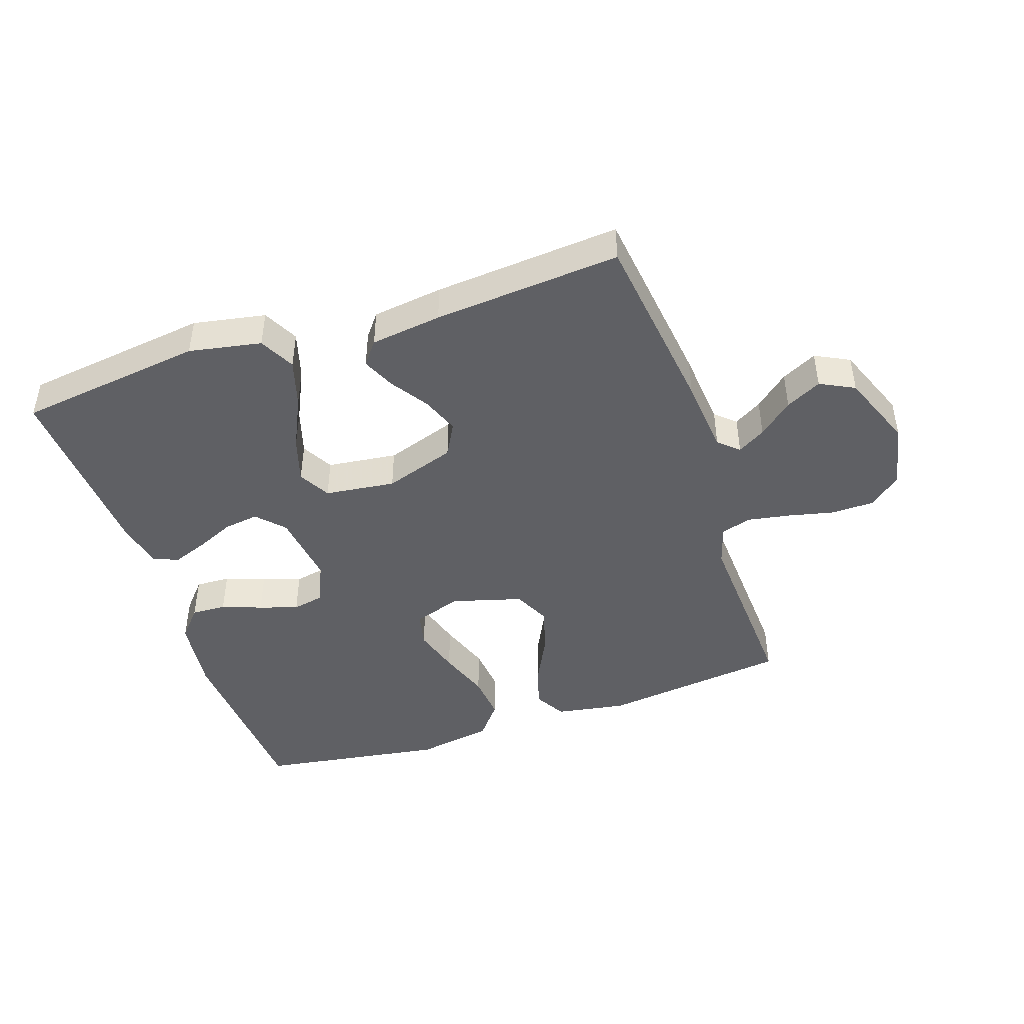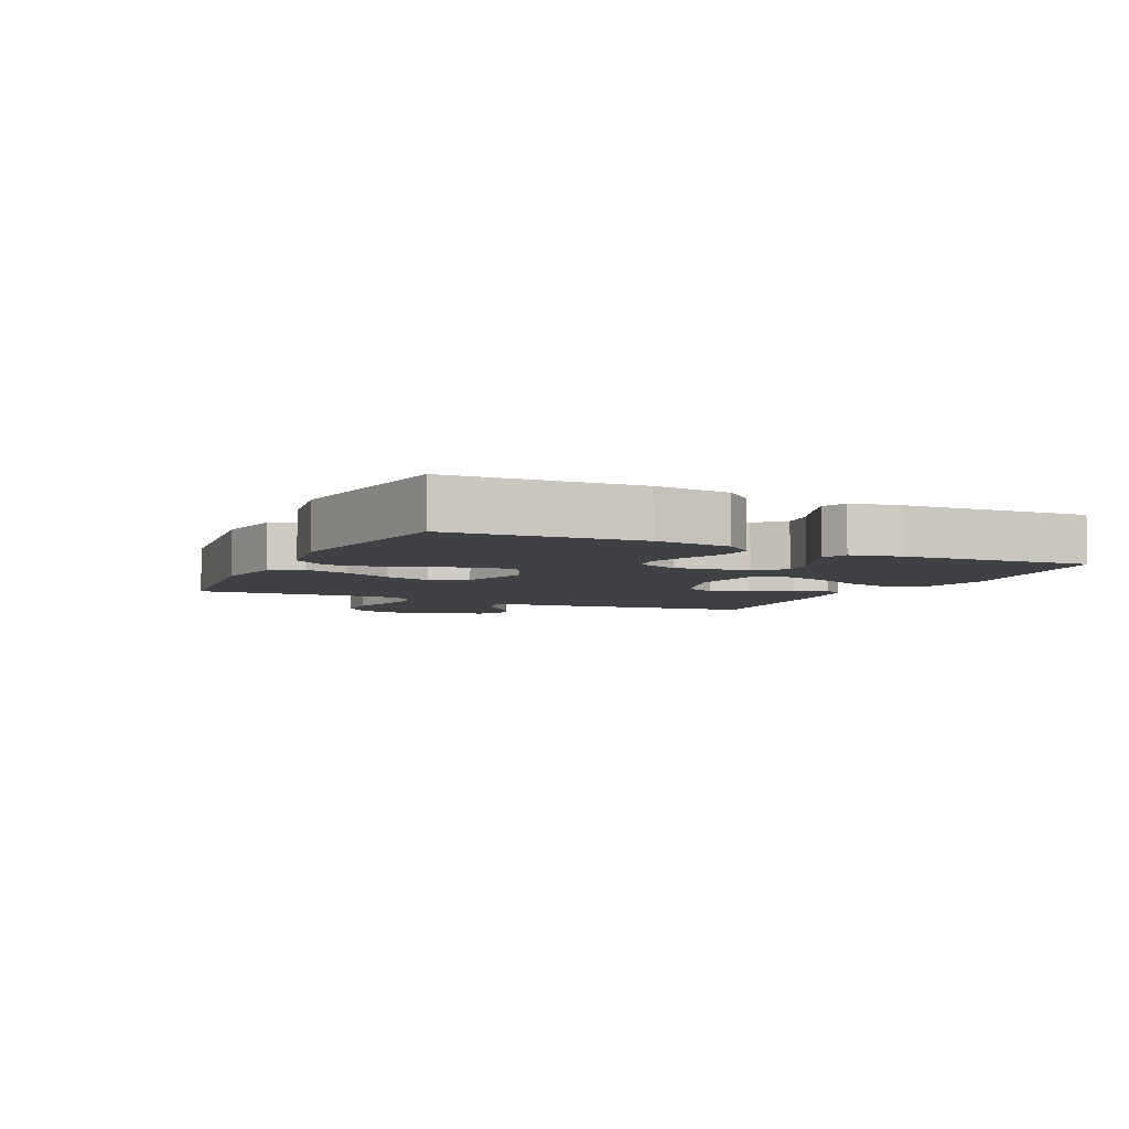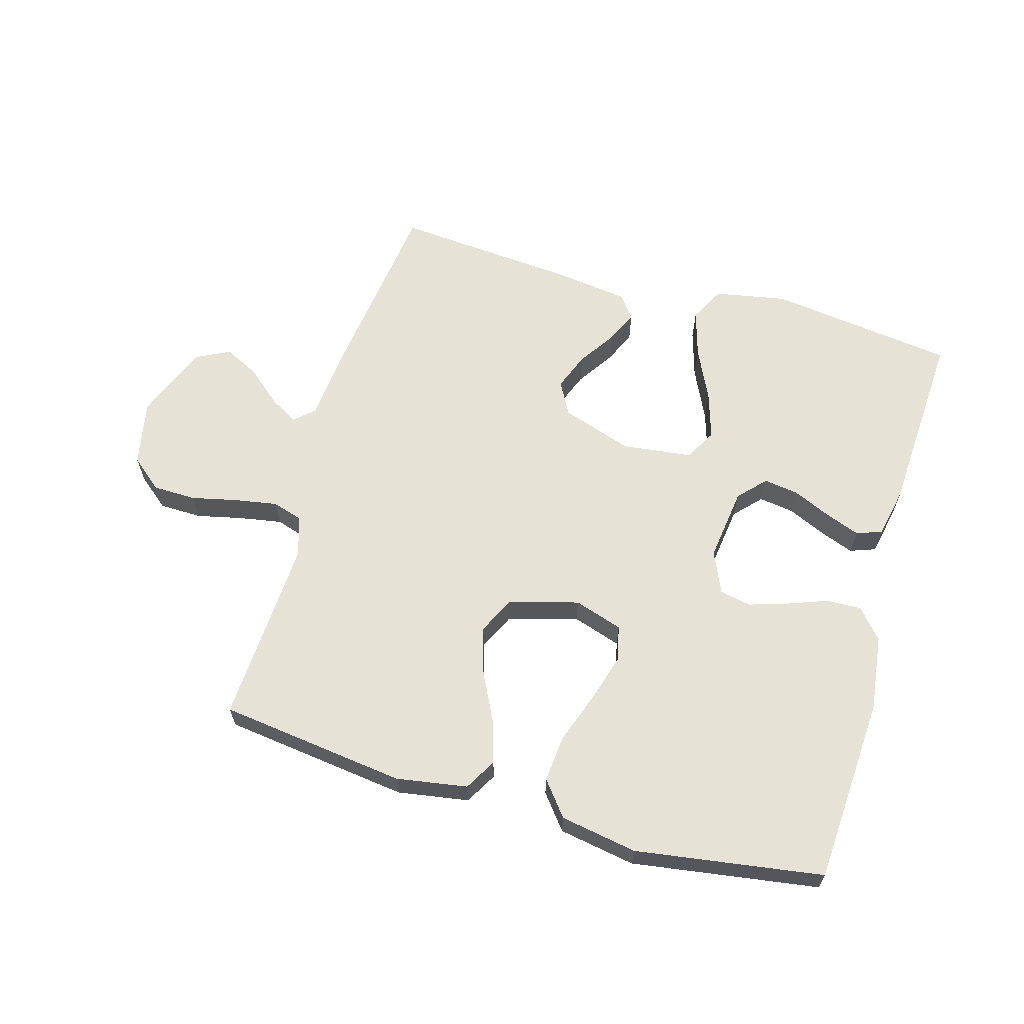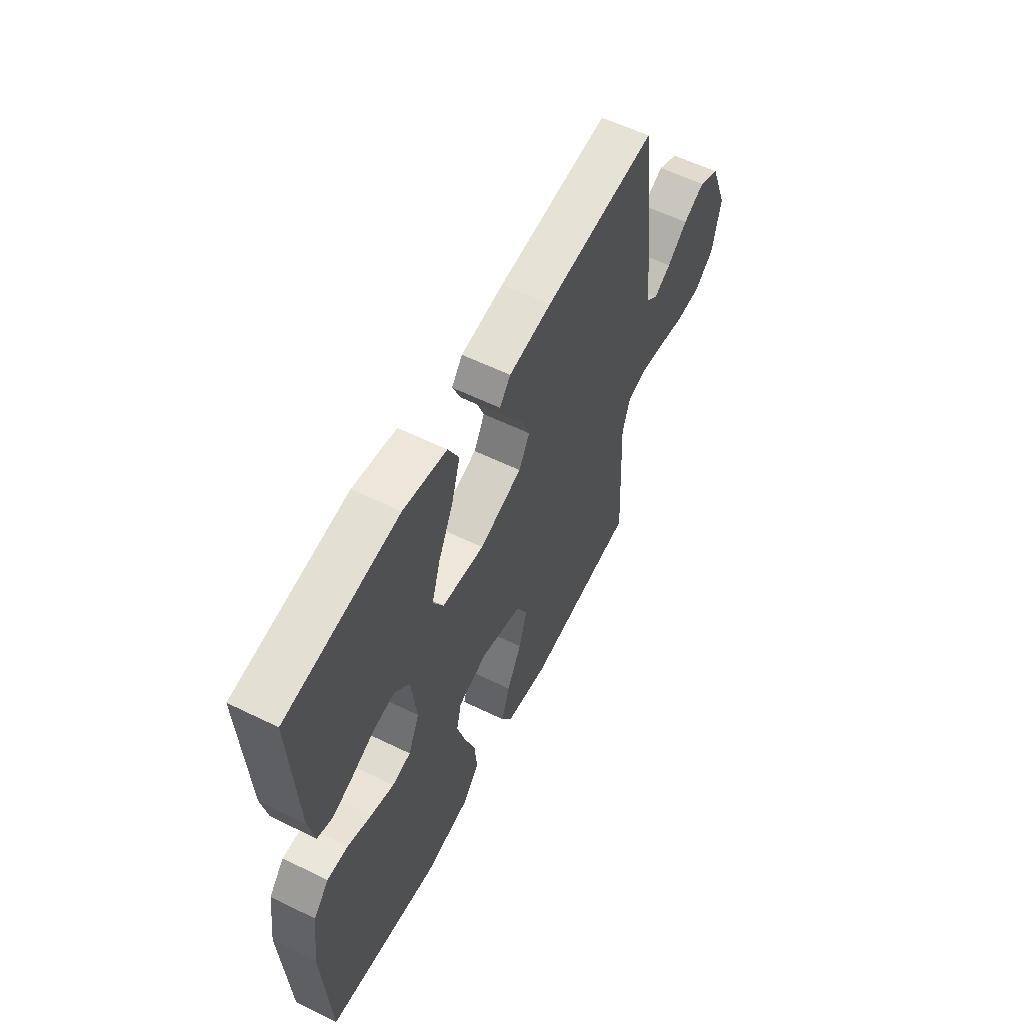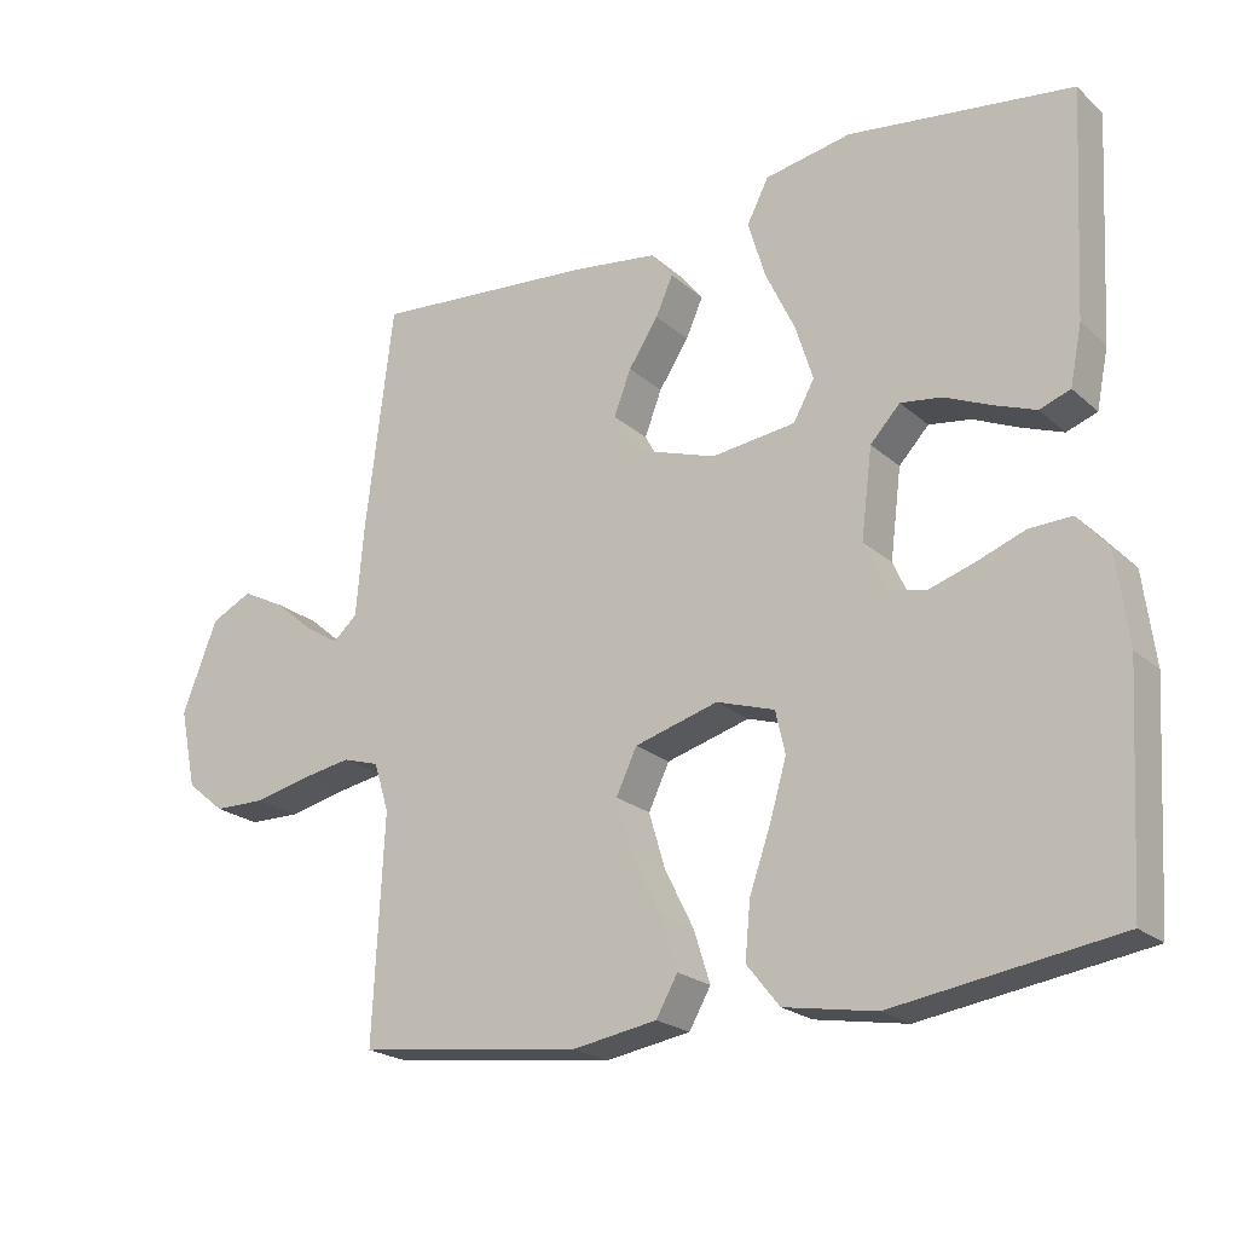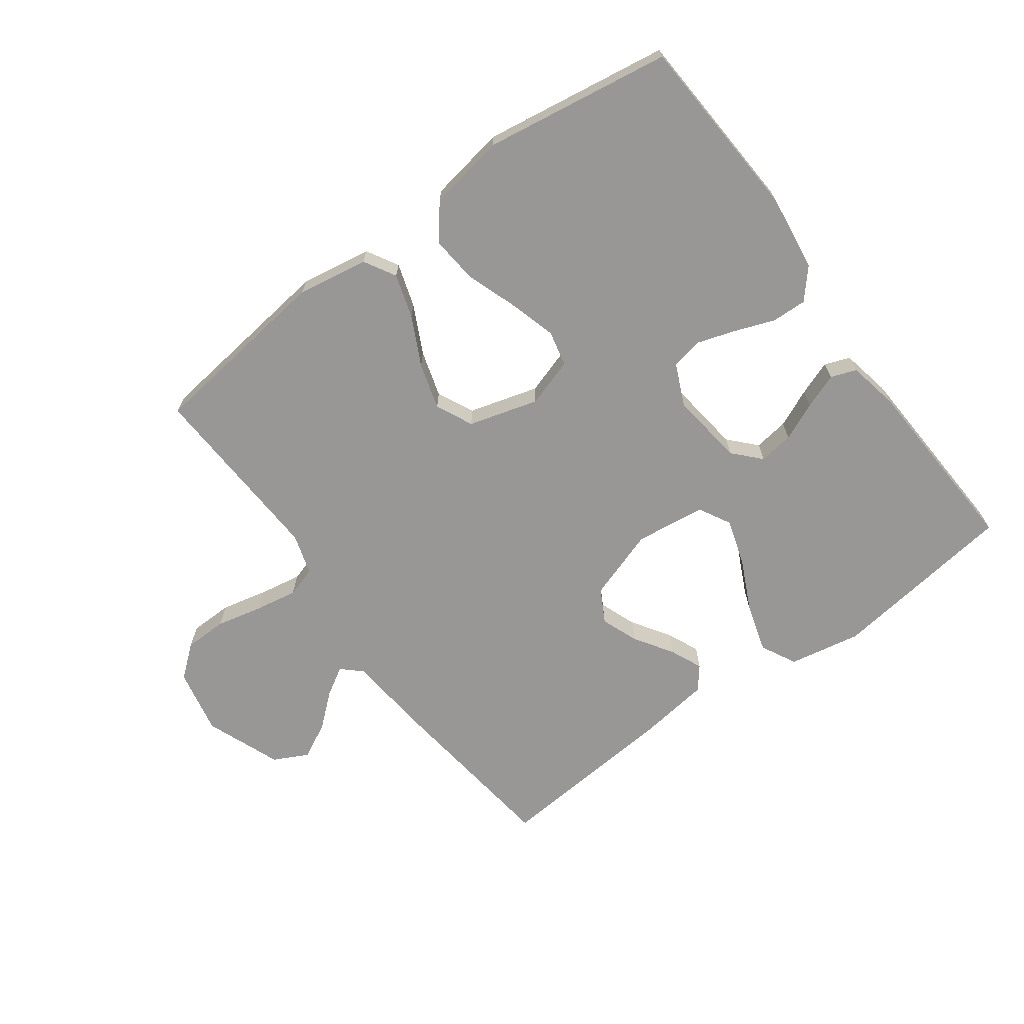
<metadata>
{"format":"obj","ext":"obj","renderer":"f3d","projection":"perspective","resolution":1024,"background":"white","views":[{"elev":-44.9,"azim":18.7,"up":"+Y"},{"elev":-5.3,"azim":-115.3,"up":"+Y"},{"elev":63.3,"azim":-163.8,"up":"+Y"},{"elev":58.1,"azim":-63.1,"up":"+Z"},{"elev":-21.6,"azim":-146.1,"up":"+Z"},{"elev":-68.2,"azim":-143.7,"up":"+Y"}]}
</metadata>
<code>
v -0.5 0.07 -0.5
v -0.518 0.07 -0.2
v -0.502 0.07 -0.078
v -0.461 0.07 -0.031
v -0.405 0.07 -0.033
v -0.341 0.07 -0.057
v -0.279 0.07 -0.077
v -0.229 0.07 -0.067
v -0.199 0.07 0
v -0.214 0.07 0.119
v -0.254 0.07 0.162
v -0.31 0.07 0.154
v -0.371 0.07 0.127
v -0.427 0.07 0.106
v -0.468 0.07 0.121
v -0.484 0.07 0.2
v -0.5 0.07 0.5
v -0.2 0.07 0.539
v -0.084 0.07 0.517
v -0.055 0.07 0.46
v -0.078 0.07 0.383
v -0.118 0.07 0.299
v -0.141 0.07 0.225
v -0.113 0.07 0.174
v 0 0.07 0.16
v 0.114 0.07 0.198
v 0.143 0.07 0.251
v 0.12 0.07 0.311
v 0.08 0.07 0.372
v 0.057 0.07 0.424
v 0.086 0.07 0.461
v 0.2 0.07 0.476
v 0.5 0.07 0.5
v 0.537 0.07 0.2
v 0.548 0.07 0.076
v 0.58 0.07 0.047
v 0.625 0.07 0.074
v 0.679 0.07 0.12
v 0.736 0.07 0.149
v 0.791 0.07 0.121
v 0.838 0.07 0
v 0.816 0.07 -0.106
v 0.765 0.07 -0.148
v 0.696 0.07 -0.149
v 0.622 0.07 -0.132
v 0.554 0.07 -0.12
v 0.505 0.07 -0.135
v 0.485 0.07 -0.2
v 0.5 0.07 -0.5
v 0.2 0.07 -0.537
v 0.086 0.07 -0.518
v 0.057 0.07 -0.467
v 0.079 0.07 -0.397
v 0.118 0.07 -0.319
v 0.14 0.07 -0.245
v 0.112 0.07 -0.186
v 0 0.07 -0.154
v -0.078 0.07 -0.179
v -0.091 0.07 -0.236
v -0.069 0.07 -0.312
v -0.04 0.07 -0.395
v -0.033 0.07 -0.47
v -0.077 0.07 -0.525
v -0.2 0.07 -0.546
v -0.5 0 -0.5
v -0.518 0 -0.2
v -0.502 0 -0.078
v -0.461 0 -0.031
v -0.405 0 -0.033
v -0.341 0 -0.057
v -0.279 0 -0.077
v -0.229 0 -0.067
v -0.199 0 0
v -0.214 0 0.119
v -0.254 0 0.162
v -0.31 0 0.154
v -0.371 0 0.127
v -0.427 0 0.106
v -0.468 0 0.121
v -0.484 0 0.2
v -0.5 0 0.5
v -0.2 0 0.539
v -0.084 0 0.517
v -0.055 0 0.46
v -0.078 0 0.383
v -0.118 0 0.299
v -0.141 0 0.225
v -0.113 0 0.174
v 0 0 0.16
v 0.114 0 0.198
v 0.143 0 0.251
v 0.12 0 0.311
v 0.08 0 0.372
v 0.057 0 0.424
v 0.086 0 0.461
v 0.2 0 0.476
v 0.5 0 0.5
v 0.537 0 0.2
v 0.548 0 0.076
v 0.58 0 0.047
v 0.625 0 0.074
v 0.679 0 0.12
v 0.736 0 0.149
v 0.791 0 0.121
v 0.838 0 0
v 0.816 0 -0.106
v 0.765 0 -0.148
v 0.696 0 -0.149
v 0.622 0 -0.132
v 0.554 0 -0.12
v 0.505 0 -0.135
v 0.485 0 -0.2
v 0.5 0 -0.5
v 0.2 0 -0.537
v 0.086 0 -0.518
v 0.057 0 -0.467
v 0.079 0 -0.397
v 0.118 0 -0.319
v 0.14 0 -0.245
v 0.112 0 -0.186
v 0 0 -0.154
v -0.078 0 -0.179
v -0.091 0 -0.236
v -0.069 0 -0.312
v -0.04 0 -0.395
v -0.033 0 -0.47
v -0.077 0 -0.525
v -0.2 0 -0.546
f 60 61 62 63
f 59 60 63 64
f 58 59 64 1
f 51 52 53 54
f 51 54 55
f 48 49 50 51
f 47 48 51 55
f 46 47 55 56
f 42 43 44 45
f 42 45 46
f 41 42 46
f 37 38 39 40
f 36 37 40 41
f 32 33 34 35
f 30 31 32 35
f 28 29 30 35
f 27 28 35 36
f 26 27 36
f 25 26 36
f 24 25 36
f 19 20 21 22
f 19 22 23
f 18 19 23
f 17 18 23
f 16 17 23 24
f 12 13 14 15
f 12 15 16
f 11 12 16
f 3 4 5 6
f 3 6 7
f 58 1 2 3
f 57 58 3 7
f 36 41 46 56
f 36 56 57
f 11 16 24 36
f 10 11 36
f 9 10 36 57
f 8 9 57
f 7 8 57
f 127 126 125 124
f 128 127 124 123
f 65 128 123 122
f 118 117 116 115
f 119 118 115
f 115 114 113 112
f 119 115 112 111
f 120 119 111 110
f 109 108 107 106
f 110 109 106
f 110 106 105
f 104 103 102 101
f 105 104 101 100
f 99 98 97 96
f 99 96 95 94
f 99 94 93 92
f 100 99 92 91
f 100 91 90
f 100 90 89
f 100 89 88
f 86 85 84 83
f 87 86 83
f 87 83 82
f 87 82 81
f 88 87 81 80
f 79 78 77 76
f 80 79 76
f 80 76 75
f 70 69 68 67
f 71 70 67
f 67 66 65 122
f 71 67 122 121
f 120 110 105 100
f 121 120 100
f 100 88 80 75
f 100 75 74
f 121 100 74 73
f 121 73 72
f 121 72 71
f 1 65 66 2
f 2 66 67 3
f 3 67 68 4
f 4 68 69 5
f 5 69 70 6
f 6 70 71 7
f 7 71 72 8
f 8 72 73 9
f 9 73 74 10
f 10 74 75 11
f 11 75 76 12
f 12 76 77 13
f 13 77 78 14
f 14 78 79 15
f 15 79 80 16
f 16 80 81 17
f 17 81 82 18
f 18 82 83 19
f 19 83 84 20
f 20 84 85 21
f 21 85 86 22
f 22 86 87 23
f 23 87 88 24
f 24 88 89 25
f 25 89 90 26
f 26 90 91 27
f 27 91 92 28
f 28 92 93 29
f 29 93 94 30
f 30 94 95 31
f 31 95 96 32
f 32 96 97 33
f 33 97 98 34
f 34 98 99 35
f 35 99 100 36
f 36 100 101 37
f 37 101 102 38
f 38 102 103 39
f 39 103 104 40
f 40 104 105 41
f 41 105 106 42
f 42 106 107 43
f 43 107 108 44
f 44 108 109 45
f 45 109 110 46
f 46 110 111 47
f 47 111 112 48
f 48 112 113 49
f 49 113 114 50
f 50 114 115 51
f 51 115 116 52
f 52 116 117 53
f 53 117 118 54
f 54 118 119 55
f 55 119 120 56
f 56 120 121 57
f 57 121 122 58
f 58 122 123 59
f 59 123 124 60
f 60 124 125 61
f 61 125 126 62
f 62 126 127 63
f 63 127 128 64
f 64 128 65 1

</code>
